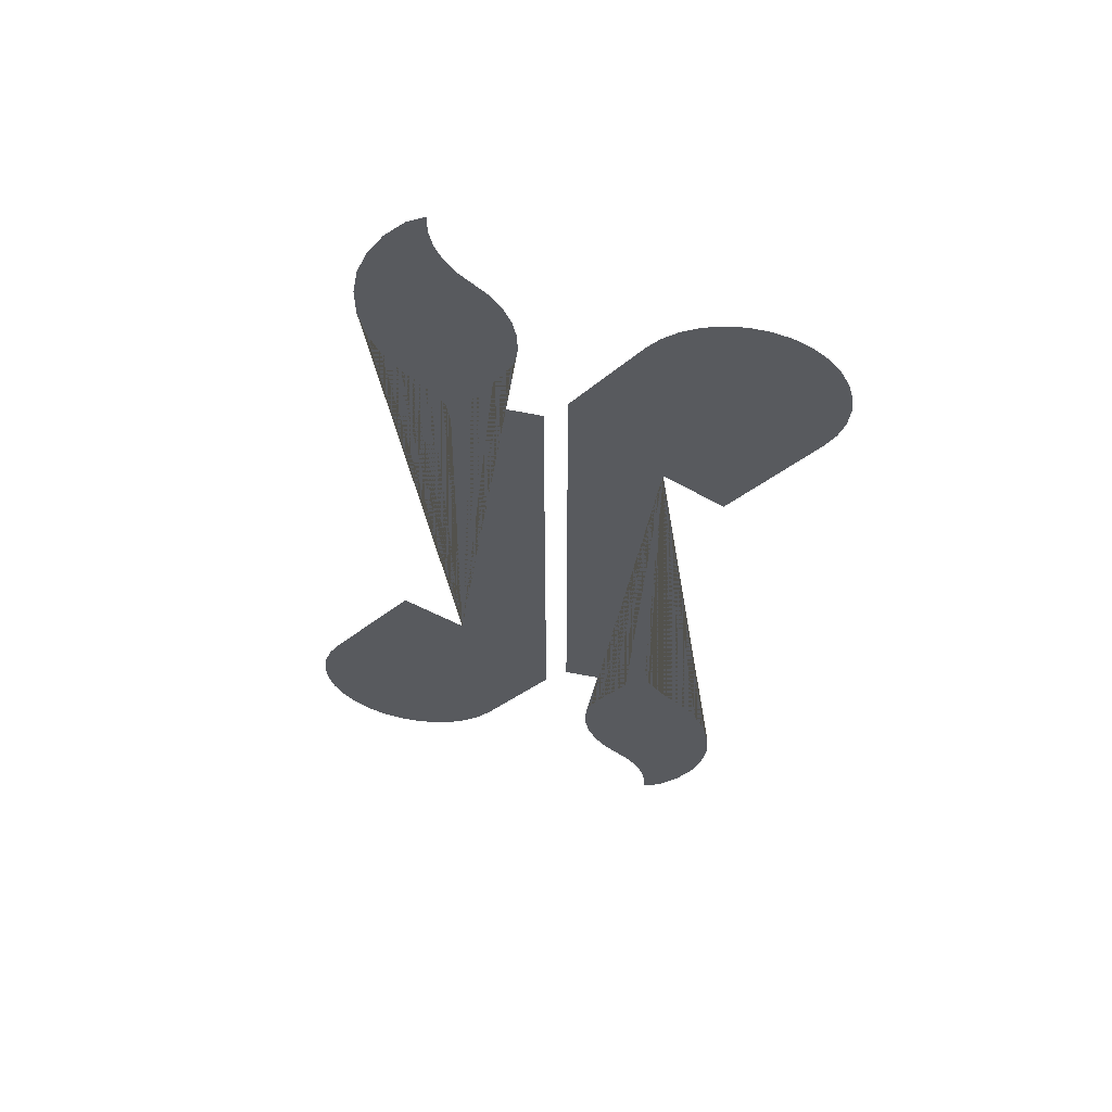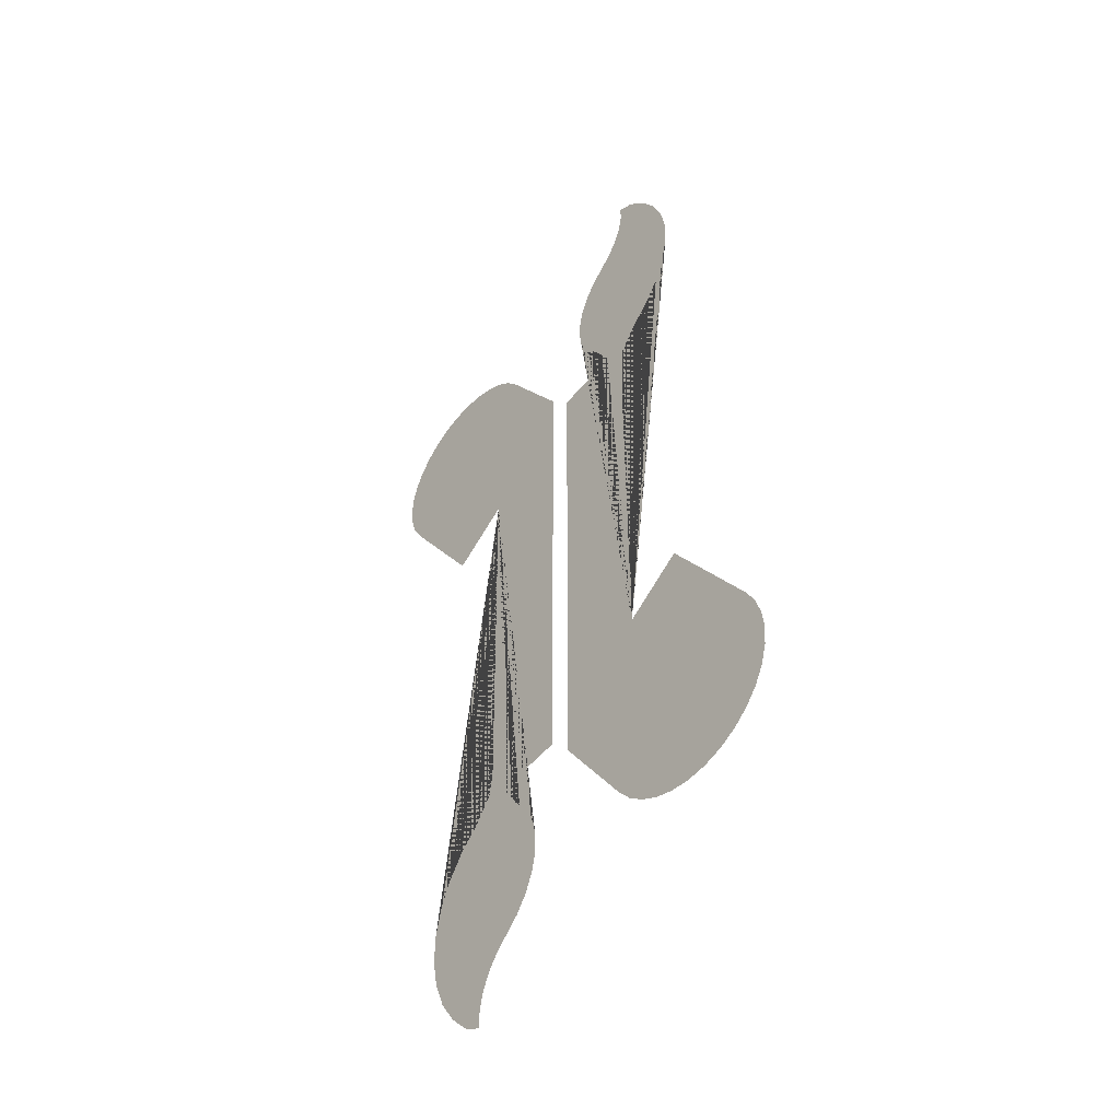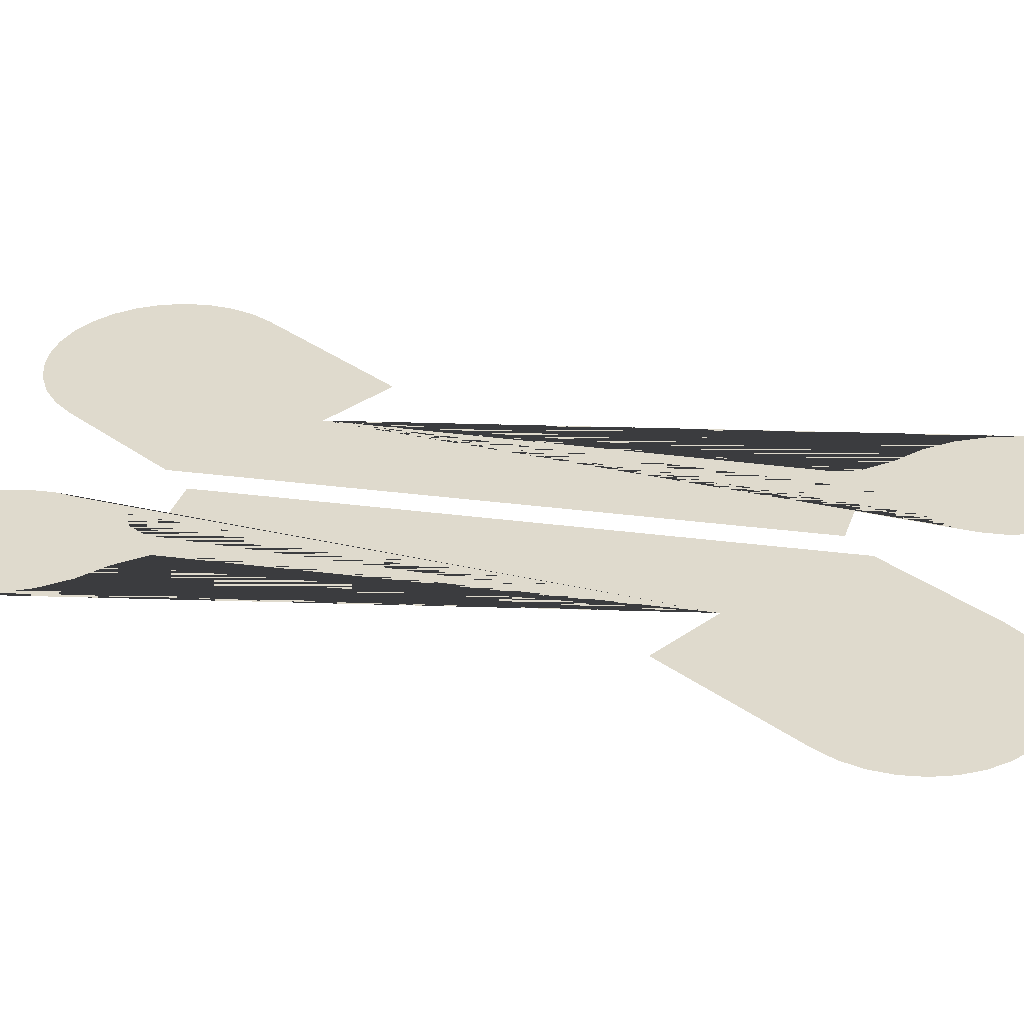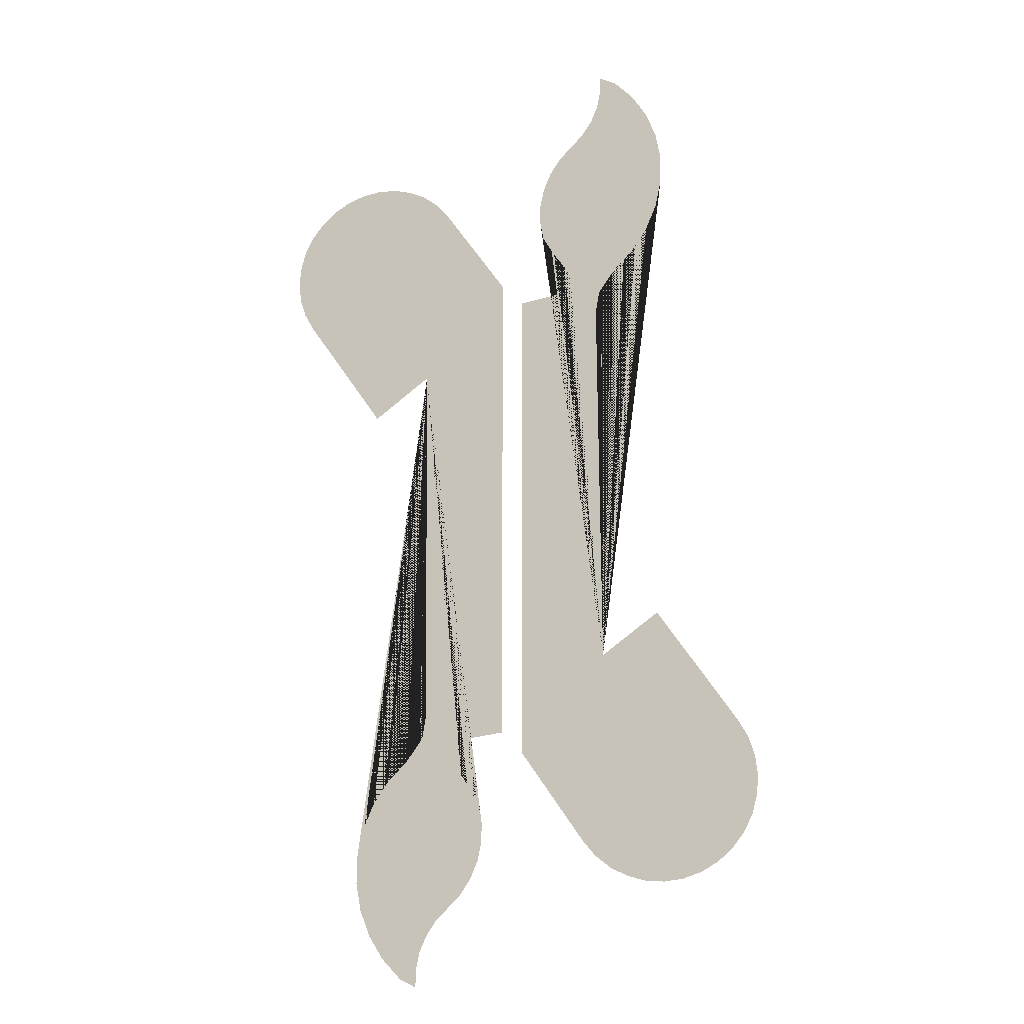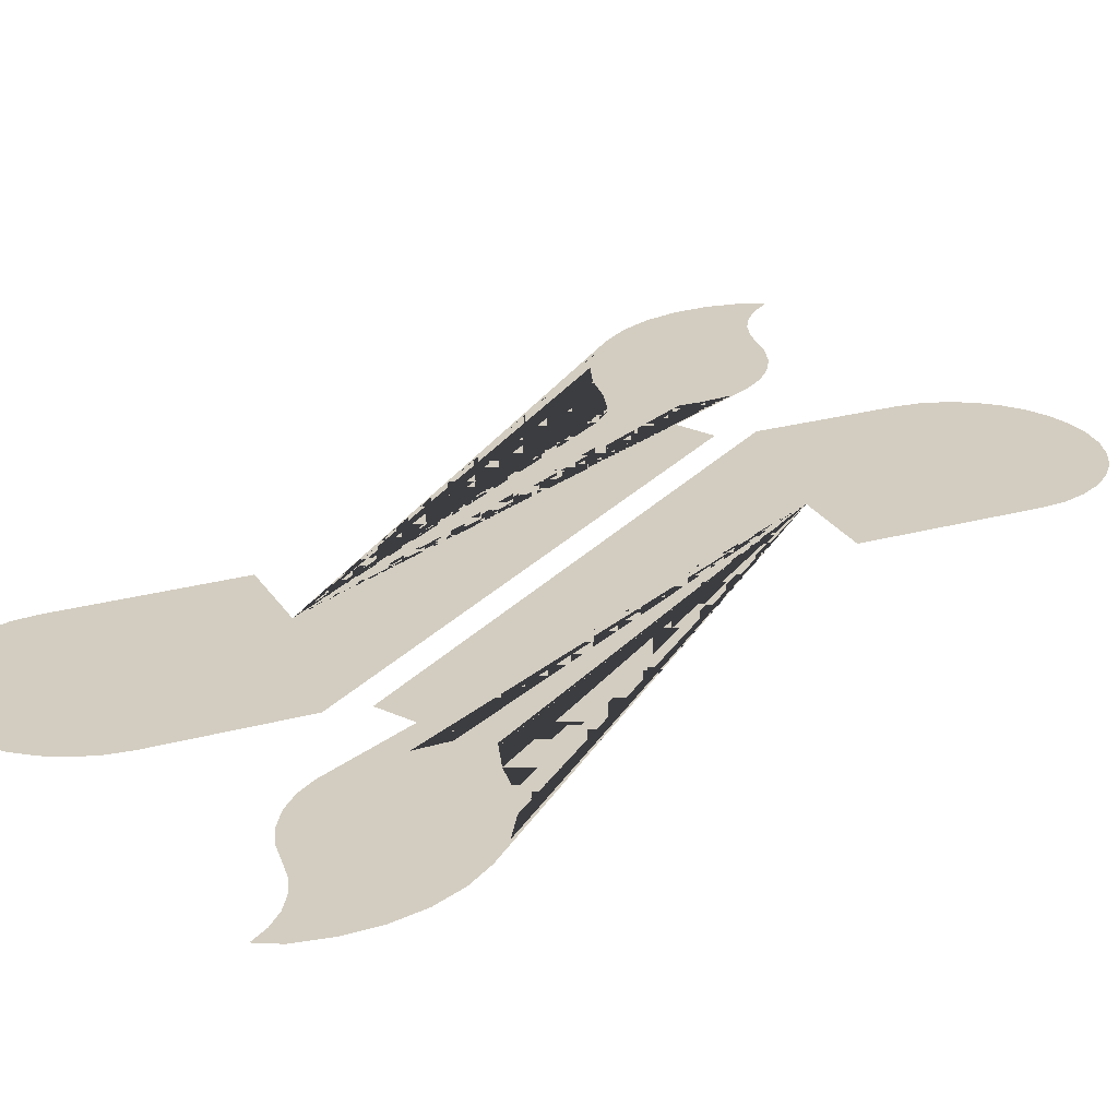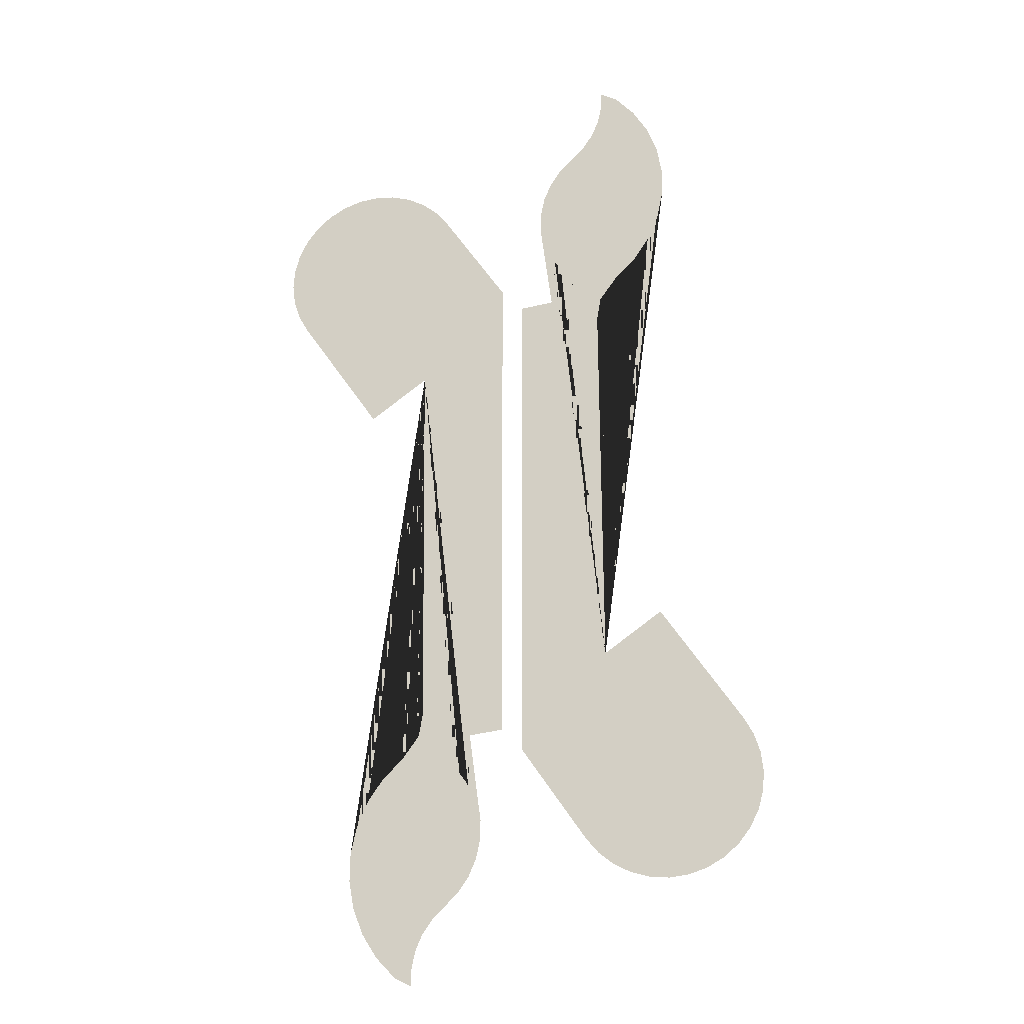
<metadata>
{"format":"obj","ext":"obj","renderer":"f3d","projection":"perspective","resolution":1024,"background":"white","views":[{"elev":58.5,"azim":-172.5,"up":"+Z"},{"elev":-47.5,"azim":49.3,"up":"+Z"},{"elev":32.8,"azim":100.3,"up":"+Y"},{"elev":-15.5,"azim":18.7,"up":"+Z"},{"elev":24.8,"azim":30.6,"up":"+Y"},{"elev":-19.0,"azim":13.5,"up":"+Z"}]}
</metadata>
<code>
o Second_Part_Second_Part_-_Geometry
v 0.07474 -0 -1.818
v 0.5167 -0 1.716
v 0.6972 -0 -1.138
v 1.107 -0 -0.8514
v 1.68 -0 -1.671
v 0.5336 -0 -2.474
v 1.748 -0 -1.79
v 1.791 -0 -1.921
v 1.807 -0 -2.057
v 1.797 -0 -2.194
v 1.76 -0 -2.326
v 1.698 -0 -2.449
v 1.613 -0 -2.557
v 1.509 -0 -2.646
v 1.389 -0 -2.713
v 1.259 -0 -2.756
v 1.122 -0 -2.773
v 0.9856 -0 -2.762
v 0.8533 -0 -2.725
v 0.7309 -0 -2.663
v 0.6228 -0 -2.578
v 0.5328 -0 1.75
v 0.7006 -0 1.677
v 1.613 -0 -2.557
v 1.613 -0 -2.557
v 0.6733 -0 1.514
v 0.8505 -0 3.409
v 0.9883 -0 3.267
v 1.096 -0 3.1
v 1.169 -0 2.916
v 1.204 -0 2.721
v 1.201 -0 2.522
v 1.159 -0 2.329
v 1.08 -0 2.147
v 0.9673 -0 1.984
v 0.8248 -0 1.846
v 0.4262 -0 1.919
v 0.3449 -0 2.03
v 0.2565 -0 2.181
v 0.2319 -0 2.316
v 0.2342 -0 2.454
v 0.2632 -0 2.588
v 0.3179 -0 2.714
v 0.396 -0 2.827
v 0.4947 -0 2.923
v 0.7306 -0 3.469
v 0.7286 -0 3.345
v 0.7025 -0 3.224
v 0.6532 -0 3.111
v 0.5828 -0 3.009
v 0.07819 -0 1.663
f 3 4 5 7 8 9 10 11 12 13 14 15 16 17 18 19 20 21 6 1 51 2 22 37 38 39 40 41 42 43 44 45 50 49 48 47 46 27 28 29 30 31 32 33 34 35 36 23 26
l 24 25
l 13 24
o Part_Part_-_Geometry
v -0.07474 -0 1.818
v -0.5167 -0 -1.716
v -0.6972 -0 1.138
v -1.107 -0 0.8514
v -1.68 -0 1.671
v -0.5336 -0 2.474
v -1.748 -0 1.79
v -1.791 -0 1.921
v -1.807 -0 2.057
v -1.797 -0 2.194
v -1.76 -0 2.326
v -1.698 -0 2.449
v -1.613 -0 2.557
v -1.509 -0 2.646
v -1.389 -0 2.713
v -1.259 -0 2.756
v -1.122 -0 2.773
v -0.9856 -0 2.762
v -0.8533 -0 2.725
v -0.7309 -0 2.663
v -0.6228 -0 2.578
v -0.5328 -0 -1.75
v -0.7006 -0 -1.677
v -1.613 0 2.557
v -1.613 0 2.557
v -0.6733 -0 -1.514
v -0.8505 0 -3.409
v -0.9883 0 -3.267
v -1.096 0 -3.1
v -1.169 0 -2.916
v -1.204 -0 -2.721
v -1.201 -0 -2.522
v -1.159 -0 -2.329
v -1.08 -0 -2.147
v -0.9673 -0 -1.984
v -0.8248 -0 -1.846
v -0.4262 0 -1.919
v -0.3449 0 -2.03
v -0.2565 0 -2.181
v -0.2319 0 -2.316
v -0.2342 0 -2.454
v -0.2632 0 -2.588
v -0.3179 0 -2.714
v -0.396 0 -2.827
v -0.4947 0 -2.923
v -0.7306 0 -3.469
v -0.7286 0 -3.345
v -0.7025 0 -3.224
v -0.6532 0 -3.111
v -0.5828 0 -3.009
v -0.07819 -0 -1.663
f 54 55 56 58 59 60 61 62 63 64 65 66 67 68 69 70 71 72 57 52 102 53 73 88 89 90 91 92 93 94 95 96 101 100 99 98 97 78 79 80 81 82 83 84 85 86 87 74 77
l 75 76
l 64 75

</code>
